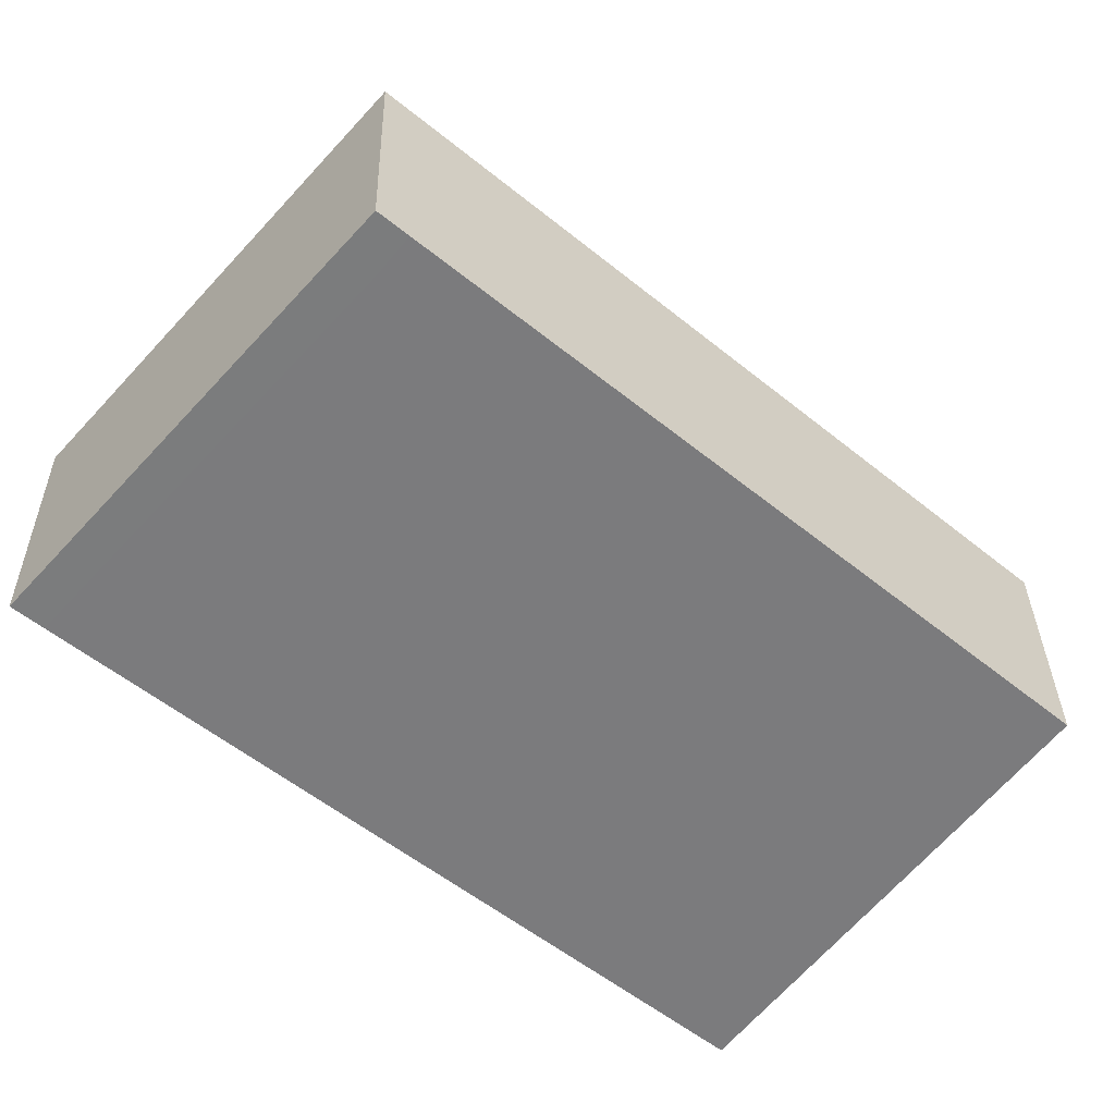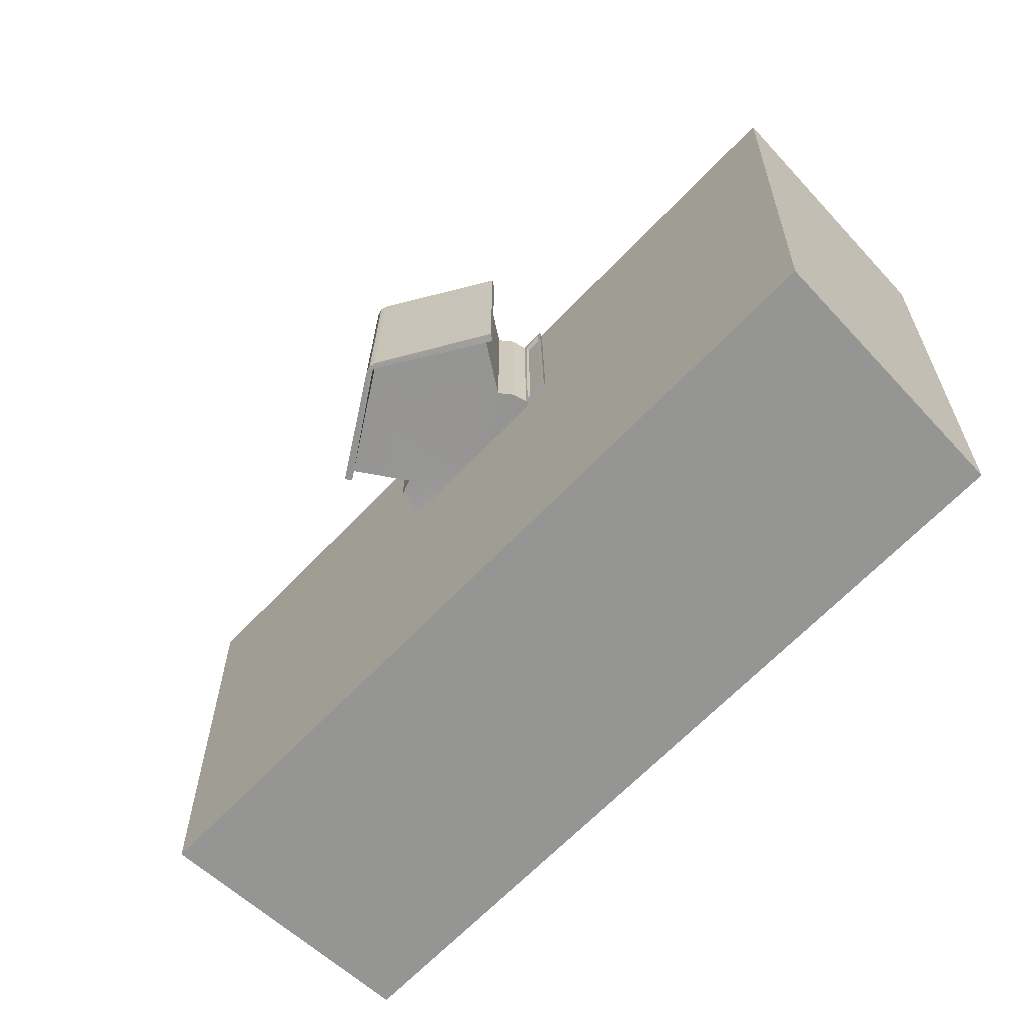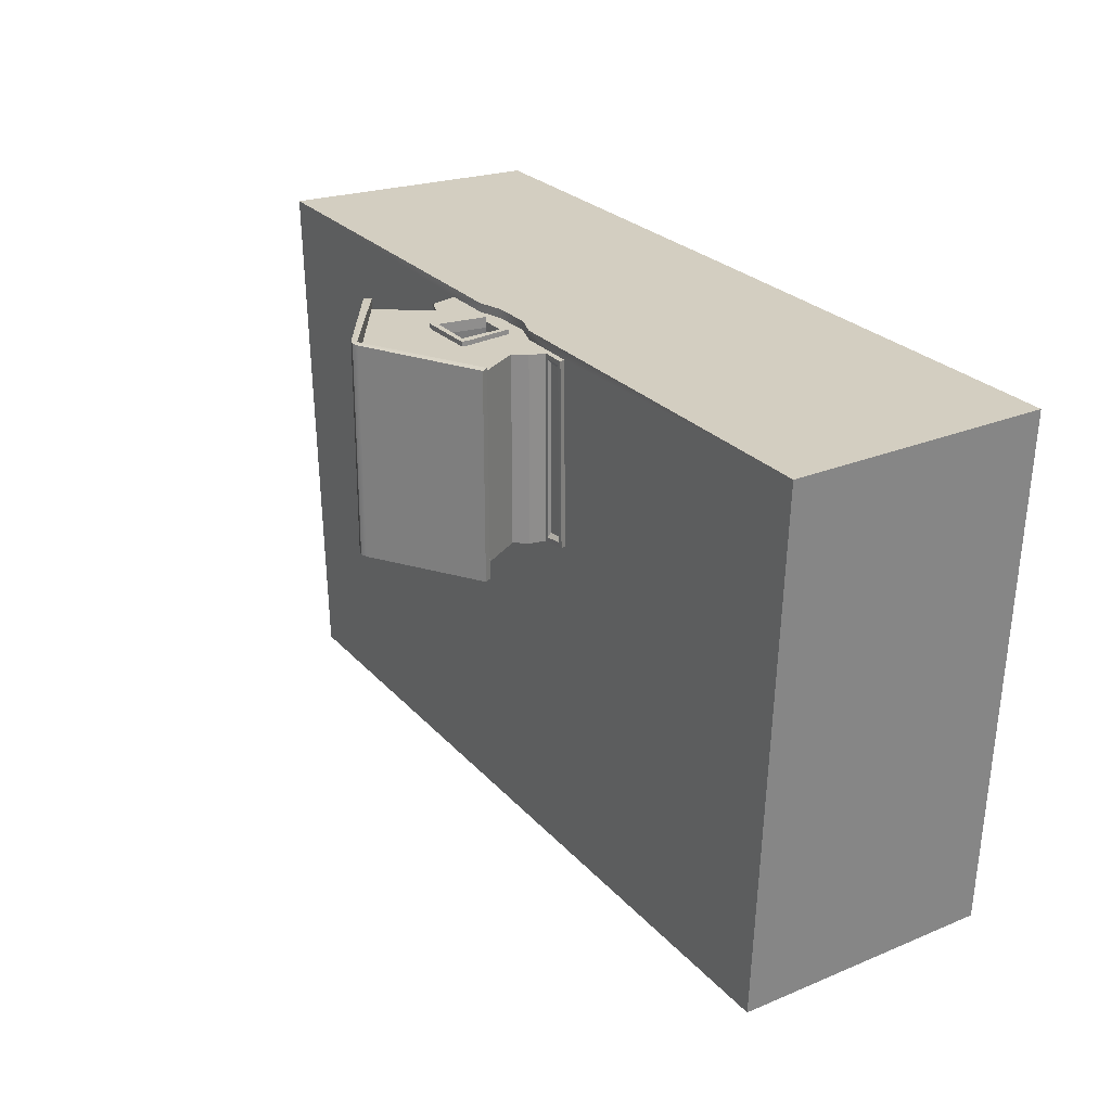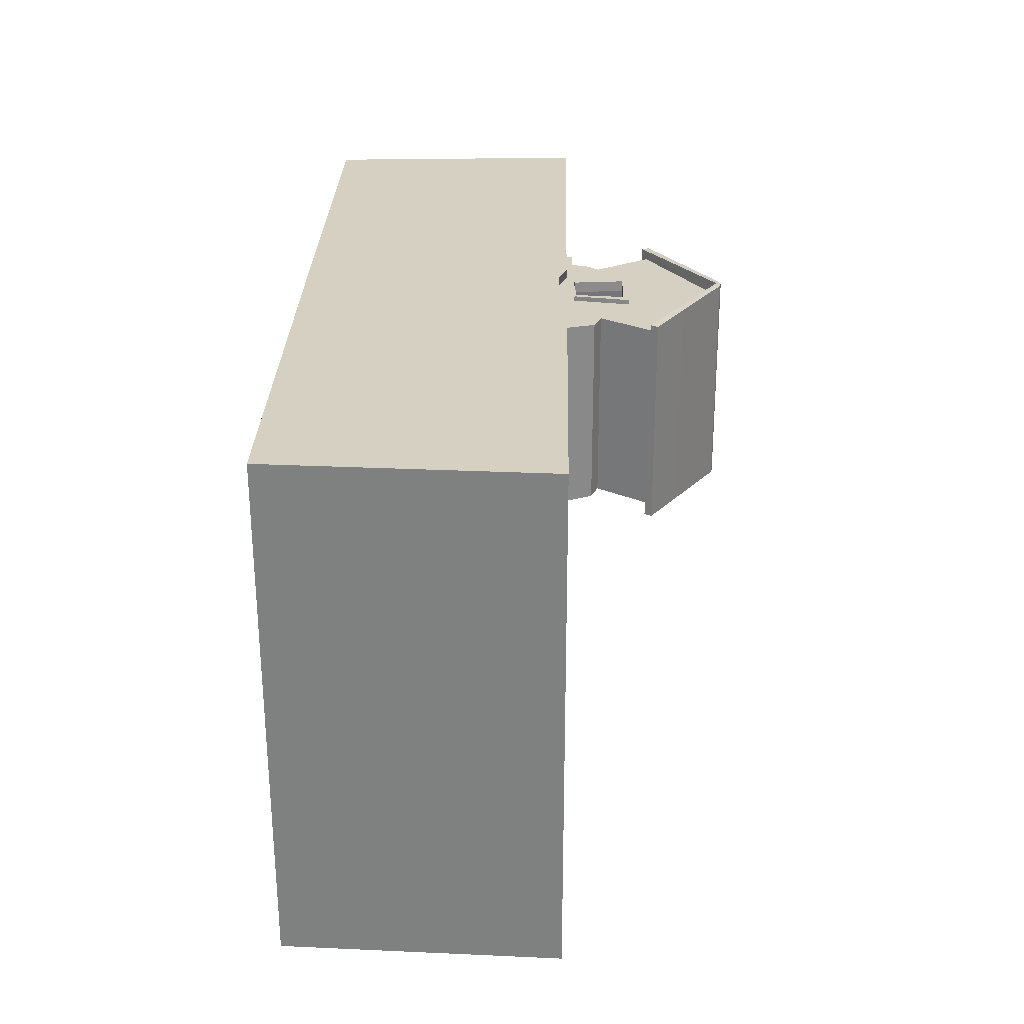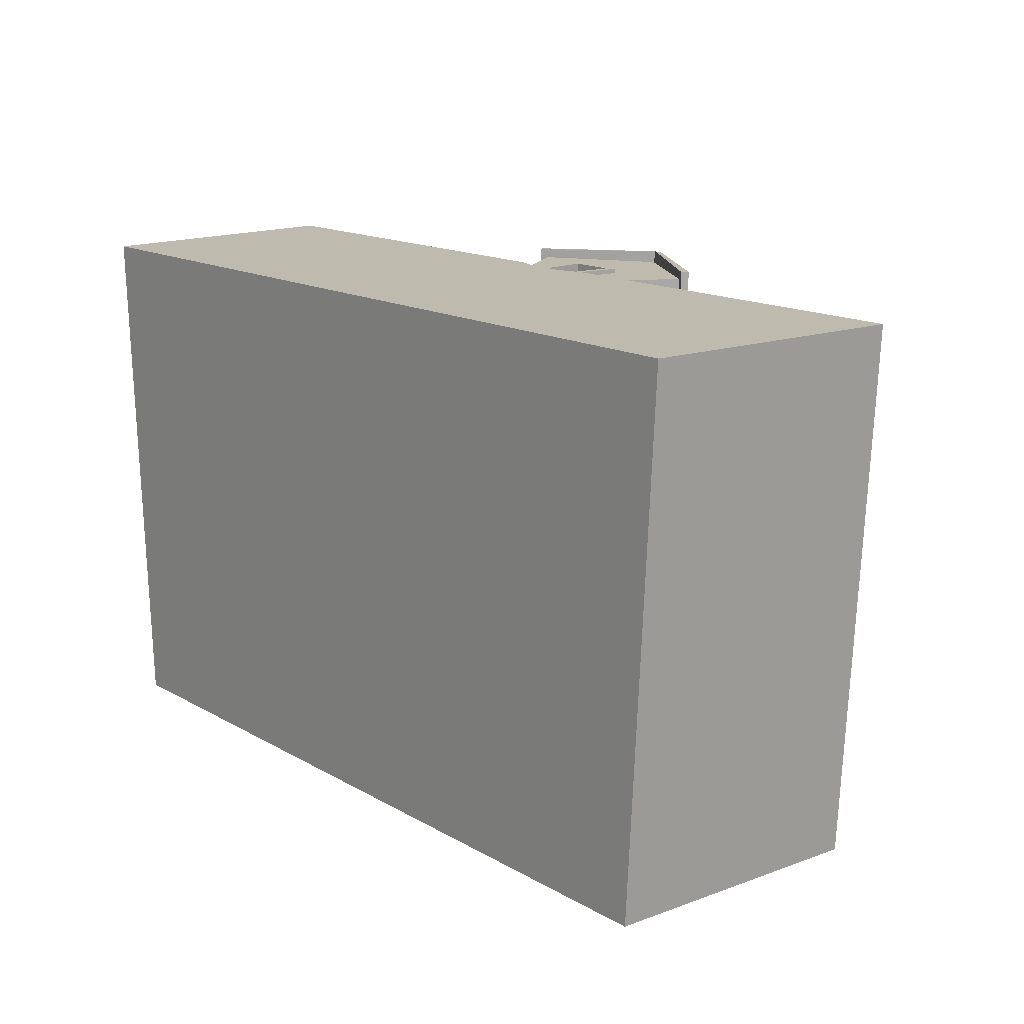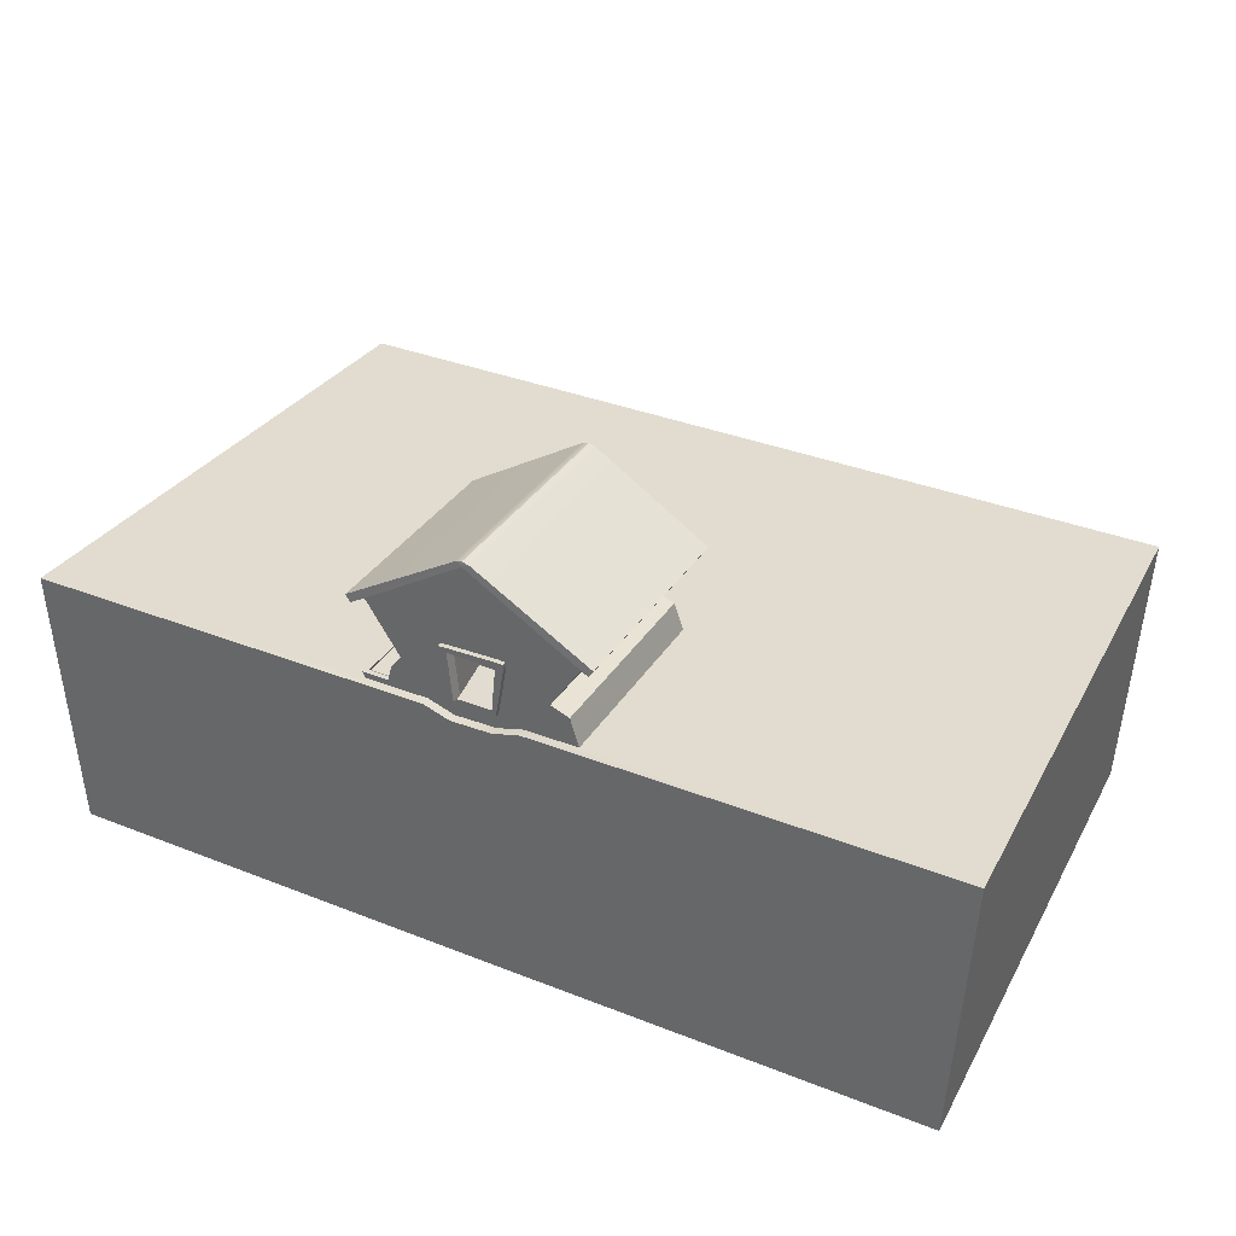
<metadata>
{"format":"obj","ext":"obj","renderer":"f3d","projection":"perspective","resolution":1024,"background":"white","views":[{"elev":-58.7,"azim":140.6,"up":"+Y"},{"elev":-67.4,"azim":-134.0,"up":"+Z"},{"elev":25.2,"azim":-121.0,"up":"+Z"},{"elev":26.5,"azim":91.2,"up":"+Z"},{"elev":15.4,"azim":49.8,"up":"+Z"},{"elev":34.5,"azim":28.0,"up":"+Y"}]}
</metadata>
<code>
v 407.4 801.3 -2976
v -407.4 801.3 -2976
v 408.6 801.5 -1904
v -408.6 801.5 -1904
v 264.1 608.4 -1904
v 104.6 660.2 -1904
v -104.6 660.2 -1904
v -264.1 608.4 -1904
v -132 935.6 -1904
v 132.4 935.6 -1904
v 602.6 1097 -1904
v 602.6 1097 -2976
v -602.6 1097 -2976
v -602.6 1097 -1904
v 7.2e-05 1468 -1904
v 7.2e-05 608.4 -2976
v -0.001663 1468 -2976
v 640.4 1073 -1853
v 640.4 1072 -3027
v -640.4 1072 -3027
v -640.4 1073 -1853
v 5.8e-05 1480 -1837
v -0.001719 1480 -3043
v 665.5 1112 -1855
v 665.5 1111 -3025
v -665.5 1111 -3025
v -665.5 1112 -1855
v -104.6 660.2 -1937
v -132 935.6 -1937
v 104.6 660.2 -1937
v 132.4 935.6 -1937
v -150.1 660.2 -2192
v -150.1 935.6 -2192
v 150.1 660.2 -2192
v 150.1 935.6 -2192
v 6.4e-05 1506 -1841
v -39.41 1495 -1841
v 5.8e-05 1480 -1837
v 39.41 1495 -1841
v -0.001783 1506 -3039
v 39.41 1495 -3039
v -39.41 1495 -3039
v -175.9 920.3 -1904
v -131.2 651.5 -1904
v -125 963.9 -1904
v 126.5 969.7 -1904
v 174.1 919.4 -1904
v 127.2 652.9 -1904
v -176.6 960.5 -1904
v 175.1 967.4 -1904
v -104.6 660.2 -1877
v -132 935.6 -1877
v -175.9 920.3 -1877
v -131.2 651.5 -1877
v 174.1 919.4 -1877
v 175.1 967.4 -1877
v 126.5 969.7 -1877
v 132.4 935.6 -1877
v -125 963.9 -1877
v 127.2 652.9 -1877
v 104.6 660.2 -1877
v -176.6 960.5 -1877
v 0.000141 608.4 -4845
v 0.000257 -930.6 -4845
v 2418 608.4 -4845
v 2342 -930.6 -4845
v -2342 -930.6 -4845
v -2418 608.4 -4845
v 115 565 -1904
v -116.9 560 -1904
v -486.7 608.4 -1904
v -488.3 608.4 -2970
v -466 728.1 -1904
v -464.2 728 -2976
v 559.9 608.4 -1904
v 554 608.4 -2991
v 510.2 763.2 -2976
v 512 763.3 -1904
v -620.4 608.4 -1904
v -632.9 608.4 -2953
v -636.9 641.6 -1904
v -650.8 641.6 -2953
v -489.8 639.8 -1904
v -489.5 639.8 -2970
v -614.4 641.6 -1930
v -625.6 641.6 -2928
v -505.5 639.8 -1930
v -505.4 639.8 -2944
v -621.1 622.8 -1955
v -631.7 622.8 -2903
v -508.8 621.1 -1955
v -508.6 621.1 -2919
v 264.1 608.4 -1854
v 115 565 -1854
v 0.000144 -924 -1854
v -116.9 560 -1854
v -264.1 608.4 -1854
v 2495 -920.6 -1854
v 2576 608.4 -1854
v -2576 608.4 -1854
v -2495 -920.6 -1854
f 51 52 53 54
f 5 3 47 48
f 1 12 11 3
f 4 14 13 2
f 43 49 14 4
f 55 56 57 58
f 45 46 15
f 75 76 77 78
f 1 16 17 12
f 11 12 19 18
f 13 14 21 20
f 14 15 22 21
f 15 11 18 22
f 12 17 23 19
f 17 13 20 23
f 18 19 25 24
f 20 21 27 26
f 21 22 38 37 27
f 22 18 24 39 38
f 19 23 41 25
f 23 20 26 42
f 27 37 42 26
f 25 41 39 24
f 64 63 65 66
f 94 96 95
f 9 7 28 29
f 6 10 31 30
f 10 9 29 31
f 7 6 30 28
f 29 28 32 33
f 30 31 35 34
f 31 29 33 35
f 28 30 34 32
f 33 32 34 35
f 37 36 40 42
f 36 39 41 40
f 38 39 36
f 38 36 37
f 23 42 40
f 23 40 41
f 44 43 4 8
f 52 58 57 59
f 60 55 58 61
f 52 59 62 53
f 50 11 15 46
f 14 49 45 15
f 3 11 50 47
f 95 96 97 101
f 7 9 52 51
f 43 44 54 53
f 44 7 51 54
f 47 50 56 55
f 50 46 57 56
f 9 10 58 52
f 46 45 59 57
f 48 47 55 60
f 10 6 61 58
f 6 48 60 61
f 45 49 62 59
f 49 43 53 62
f 93 98 99
f 64 67 68 63
f 63 16 76 65
f 67 64 95 101
f 66 65 99 98
f 5 48 69
f 69 48 6
f 6 7 70 69
f 7 44 70
f 8 70 44
f 63 68 80 72 16
f 8 4 73 83 71
f 4 2 74 73
f 16 72 84 74 2
f 1 77 76 16
f 1 3 78 77
f 3 5 75 78
f 65 76 75 99
f 90 89 91 92
f 80 79 81 82
f 79 71 83 81
f 72 80 82 84
f 84 83 73 74
f 82 81 85 86
f 81 83 87 85
f 83 84 88 87
f 84 82 86 88
f 86 85 89 90
f 85 87 91 89
f 87 88 92 91
f 88 86 90 92
f 5 69 94 93
f 69 70 96 94
f 70 8 97 96
f 66 98 95 64
f 8 71 97
f 67 101 100 68
f 68 100 79 80
f 99 75 93
f 97 71 79 100
f 75 5 93
f 95 98 93 94
f 101 97 100
f 16 2 13 17

</code>
